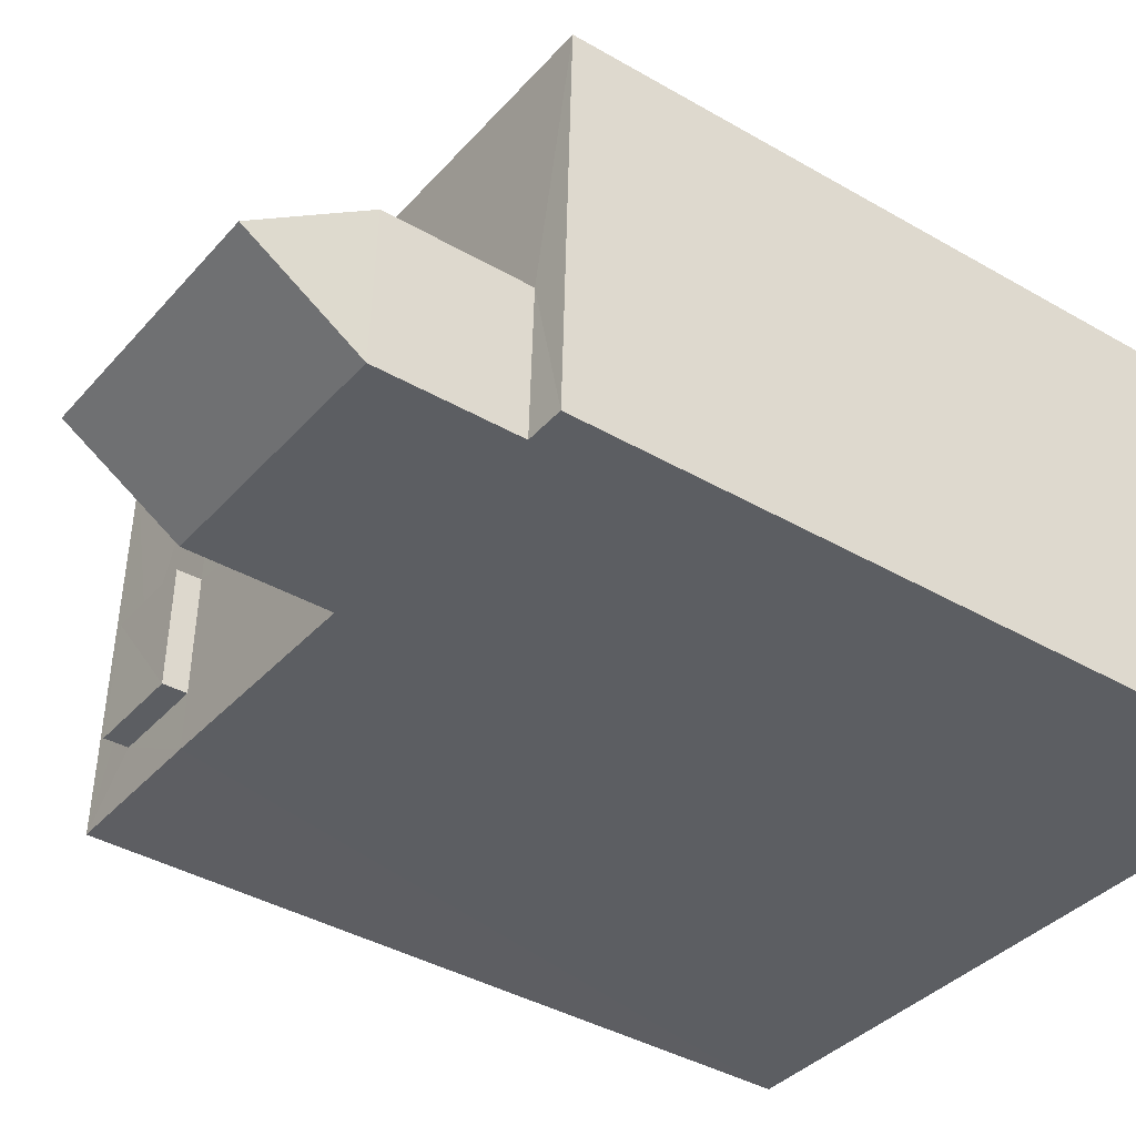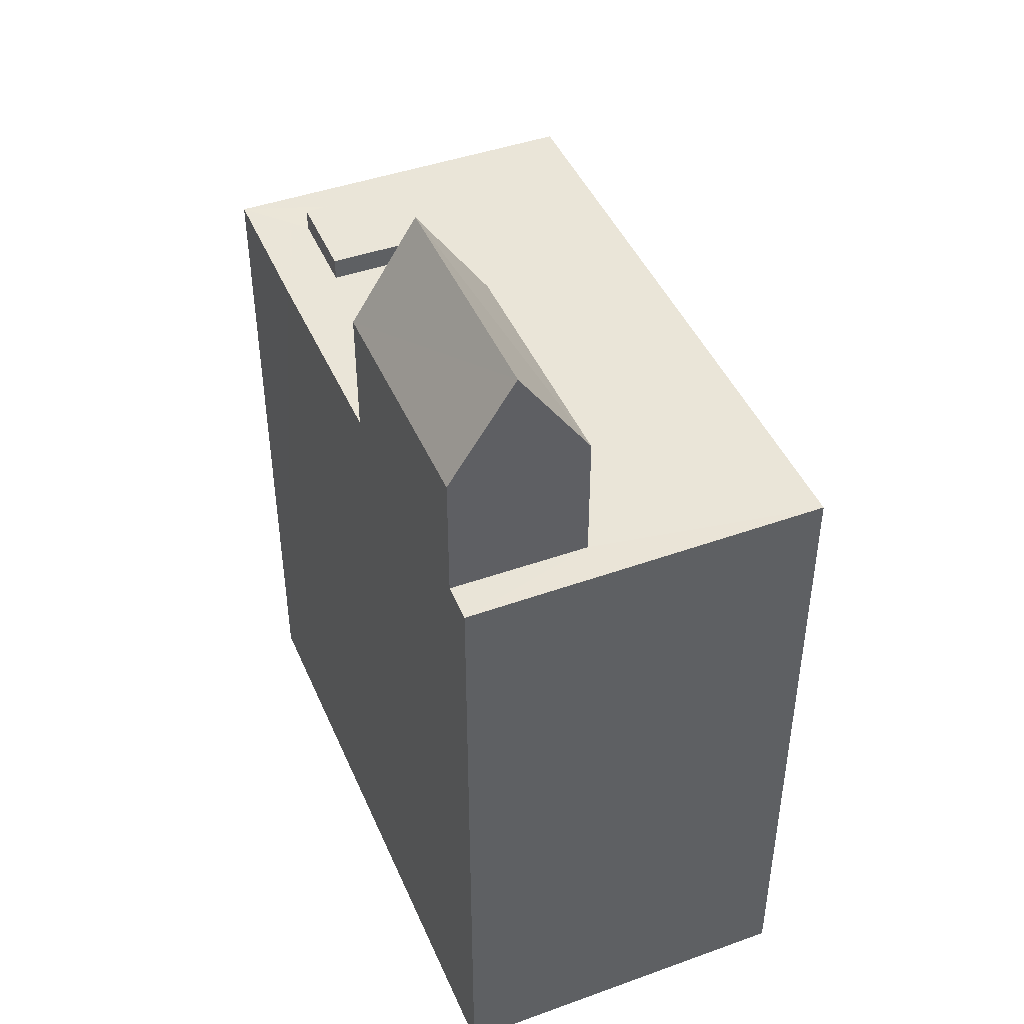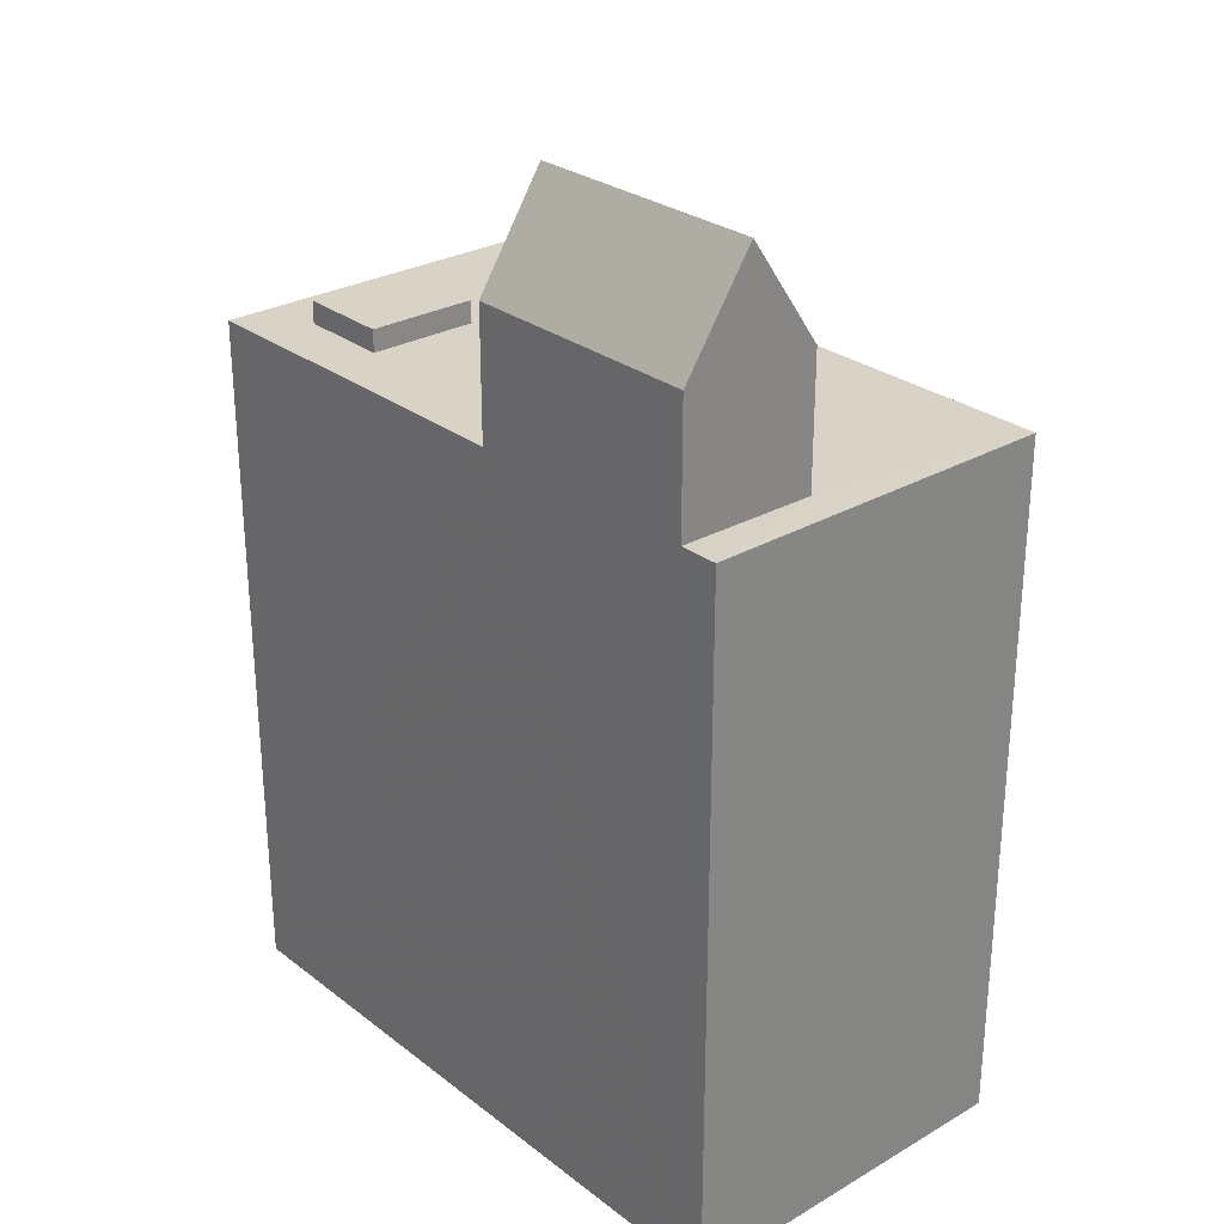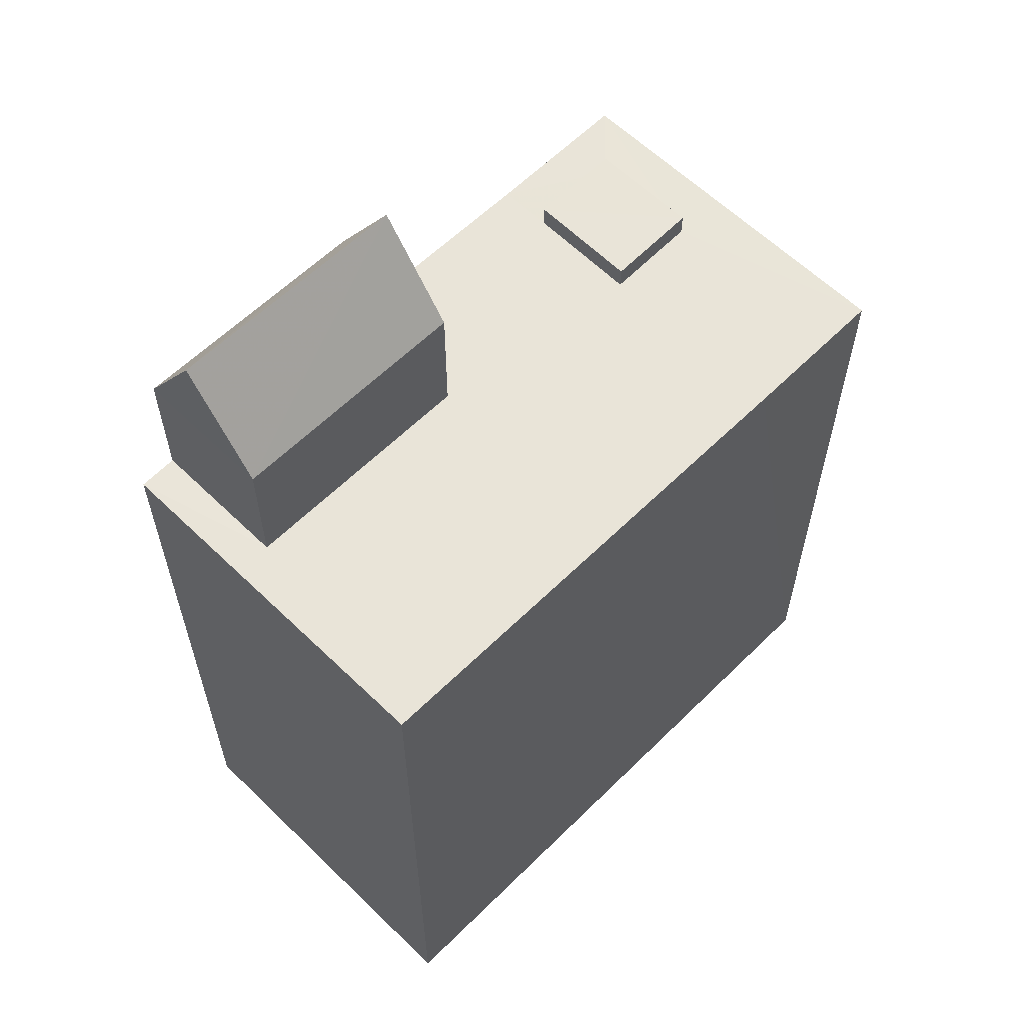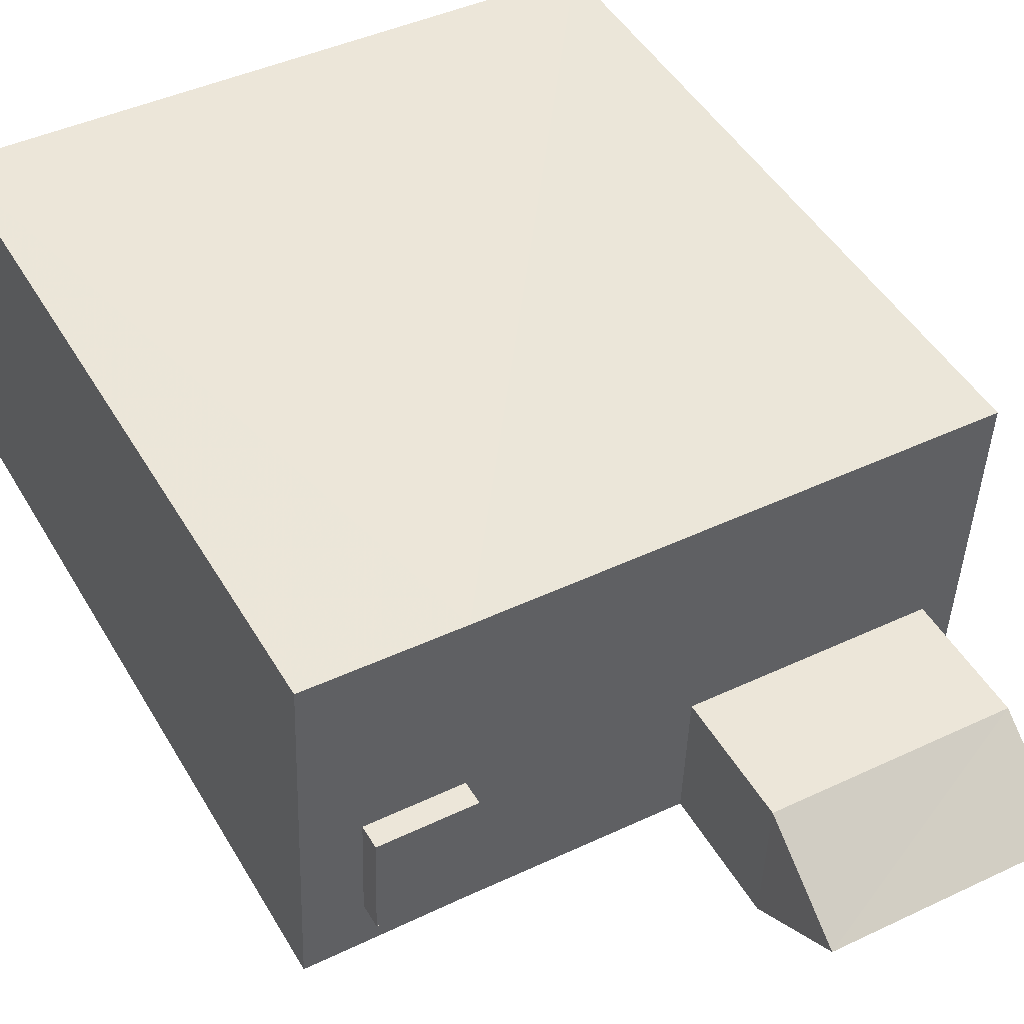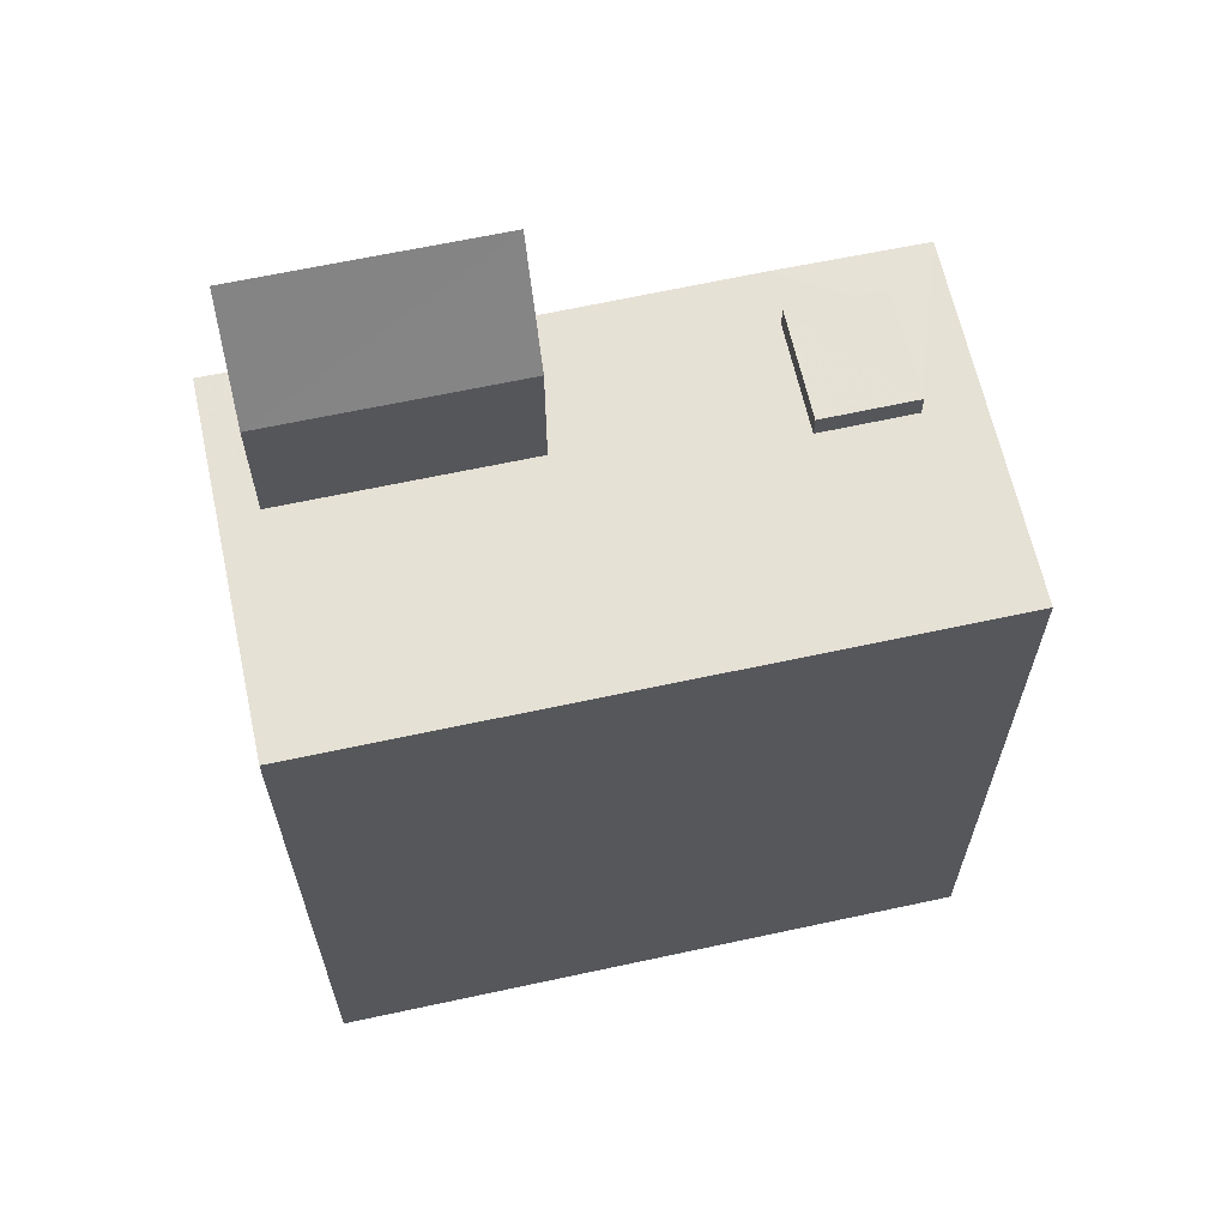
<metadata>
{"format":"obj","ext":"obj","renderer":"f3d","projection":"perspective","resolution":1024,"background":"white","views":[{"elev":-39.5,"azim":54.2,"up":"+Y"},{"elev":44.8,"azim":65.2,"up":"+Z"},{"elev":28.0,"azim":46.7,"up":"+Z"},{"elev":60.3,"azim":132.7,"up":"+Z"},{"elev":47.6,"azim":-29.3,"up":"+Y"},{"elev":64.2,"azim":165.5,"up":"+Z"}]}
</metadata>
<code>
v -3.73e+05 -1.046e+05 26.26
v -3.73e+05 -1.046e+05 26.26
v -3.73e+05 -1.046e+05 26.26
v -3.73e+05 -1.046e+05 26.26
v -3.73e+05 -1.046e+05 43.88
v -3.73e+05 -1.046e+05 43.88
v -3.73e+05 -1.046e+05 46.06
v -3.73e+05 -1.046e+05 46.06
v -3.73e+05 -1.046e+05 43.88
v -3.73e+05 -1.046e+05 43.88
v -3.73e+05 -1.046e+05 41.65
v -3.73e+05 -1.046e+05 41.65
v -3.73e+05 -1.046e+05 41.65
v -3.73e+05 -1.046e+05 41.65
v -3.73e+05 -1.046e+05 41.17
v -3.73e+05 -1.046e+05 41.17
v -3.73e+05 -1.046e+05 41.17
v -3.73e+05 -1.046e+05 41.17
v -3.73e+05 -1.046e+05 41.17
v -3.73e+05 -1.046e+05 41.17
v -3.73e+05 -1.046e+05 41.17
v -3.73e+05 -1.046e+05 41.17
v -3.73e+05 -1.046e+05 41.17
v -3.73e+05 -1.046e+05 41.17
v -3.73e+05 -1.046e+05 41.17
v -3.73e+05 -1.046e+05 41.17
v -3.73e+05 -1.046e+05 41.17
v -3.73e+05 -1.046e+05 41.17
f 1 2 3
f 1 4 2
f 5 6 7
f 8 5 7
f 9 10 8
f 7 9 8
f 11 12 13
f 14 11 13
f 15 16 17
f 18 19 20
f 15 20 16
f 21 19 22
f 23 17 24
f 25 21 22
f 24 26 27
f 18 22 19
f 27 26 18
f 23 15 17
f 28 18 20
f 15 28 20
f 23 24 27
f 28 27 18
f 23 13 12
f 23 27 13
f 18 6 5
f 22 18 5
f 6 18 9
f 6 9 7
f 18 26 9
f 21 1 3
f 19 21 3
f 27 14 13
f 27 28 14
f 17 2 4
f 17 16 2
f 21 25 1
f 4 1 26
f 4 24 17
f 26 25 10
f 26 10 9
f 4 26 24
f 1 25 26
f 25 22 10
f 10 5 8
f 10 22 5
f 2 20 3
f 3 20 19
f 16 20 2
f 15 12 11
f 15 23 12
f 28 11 14
f 28 15 11

</code>
